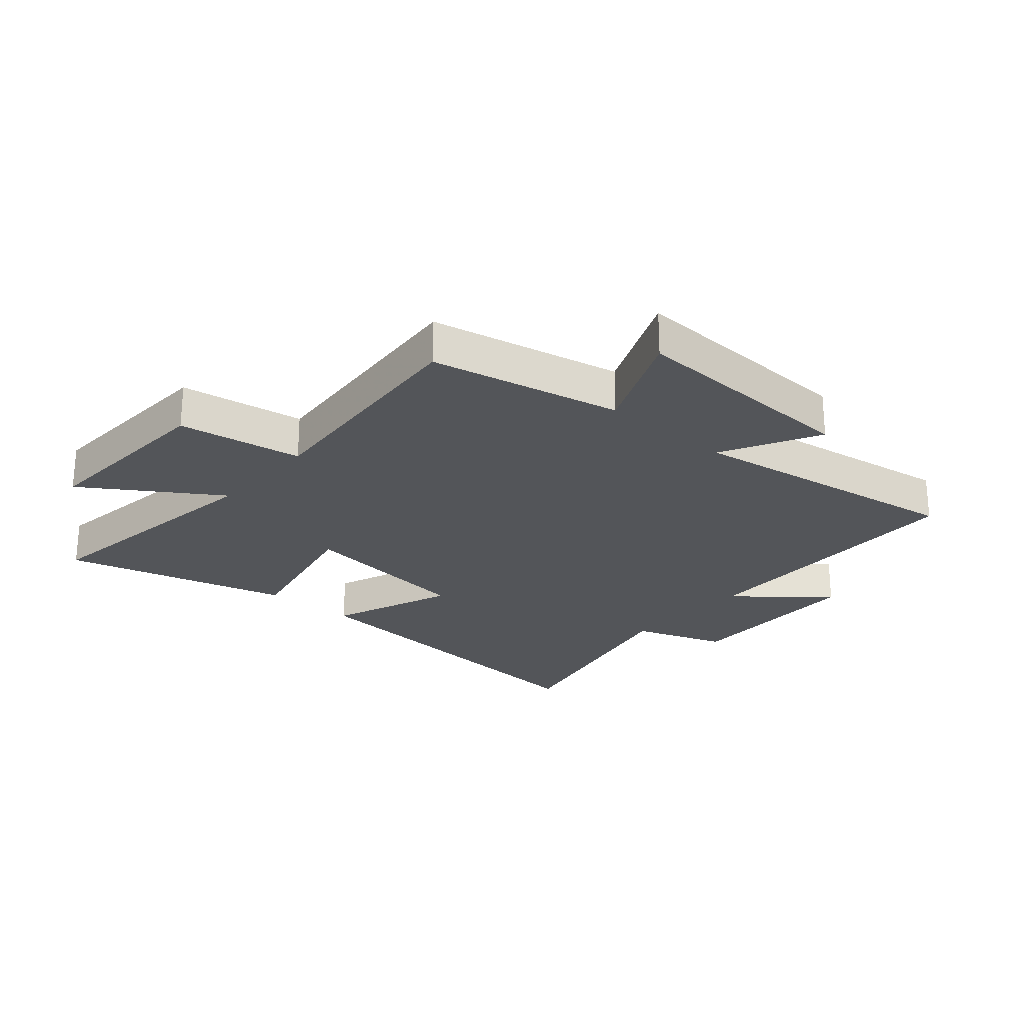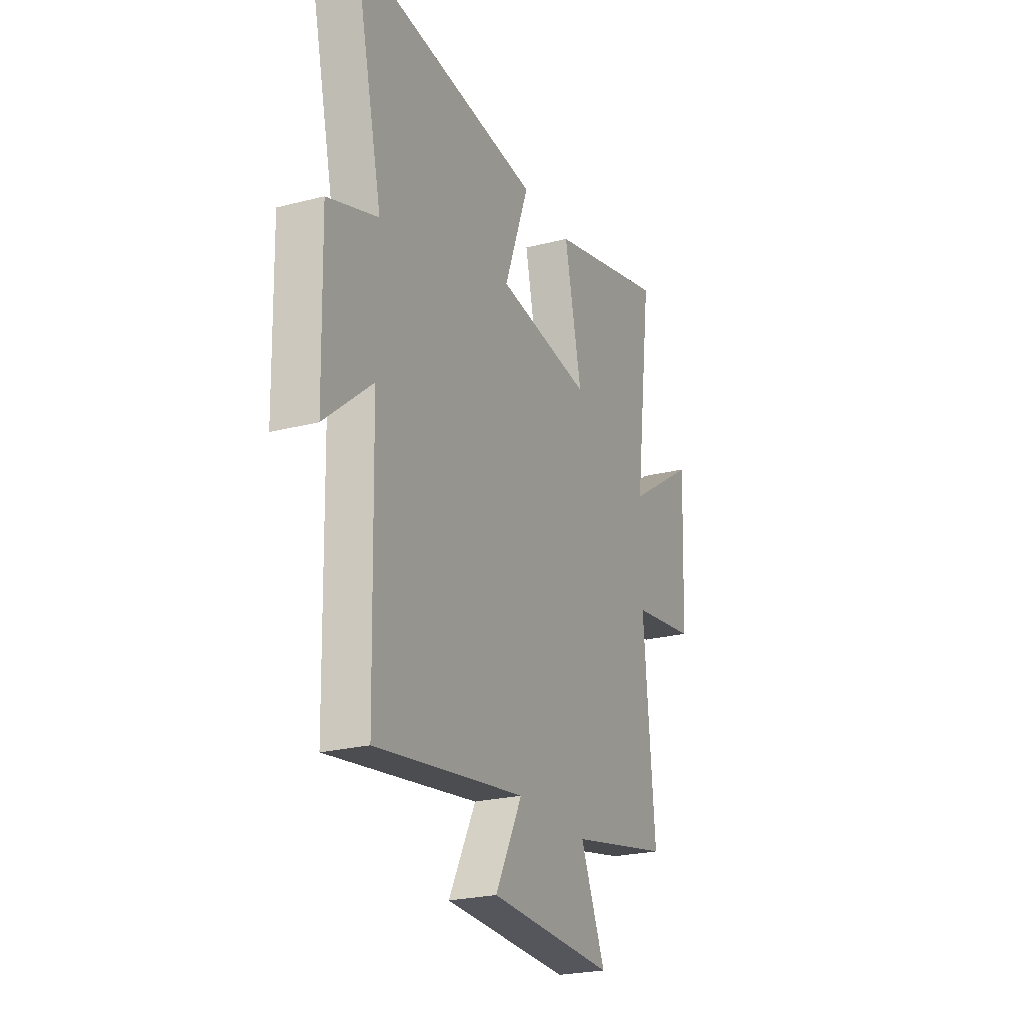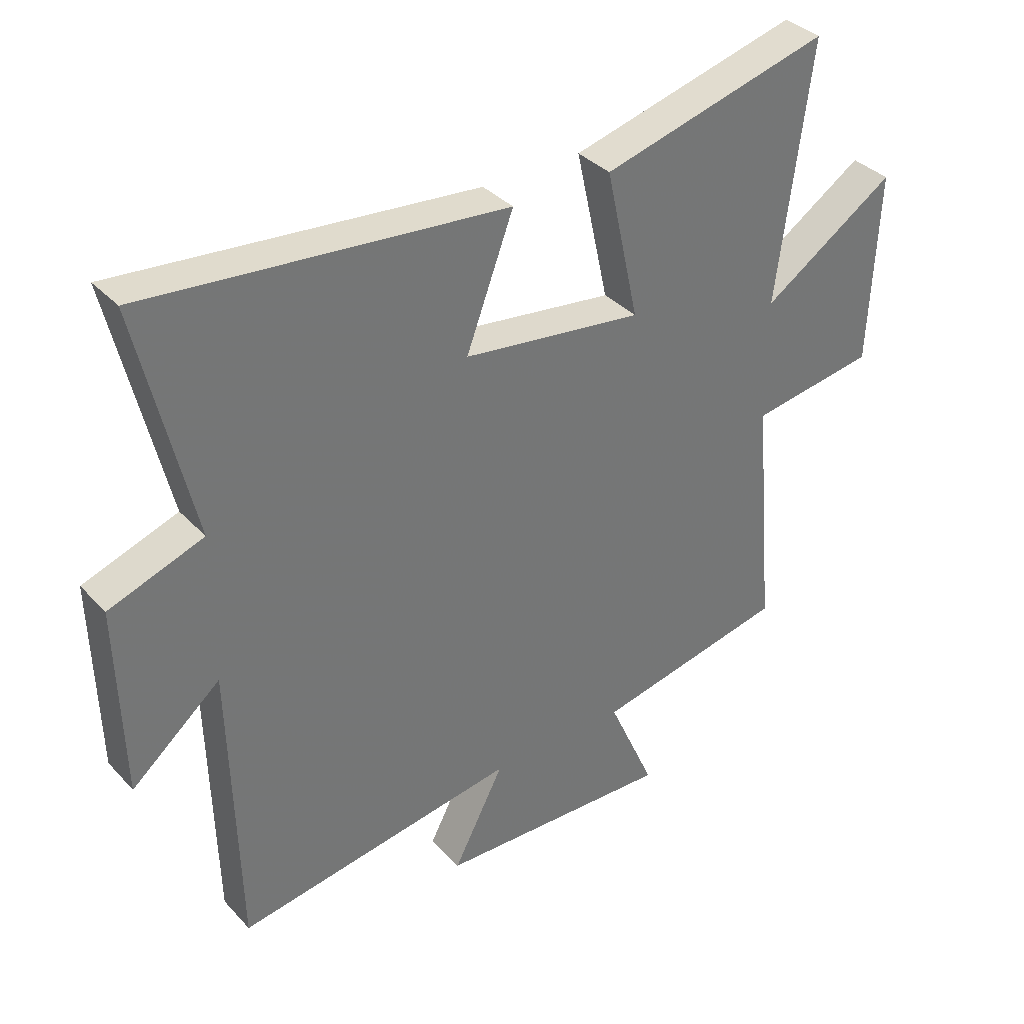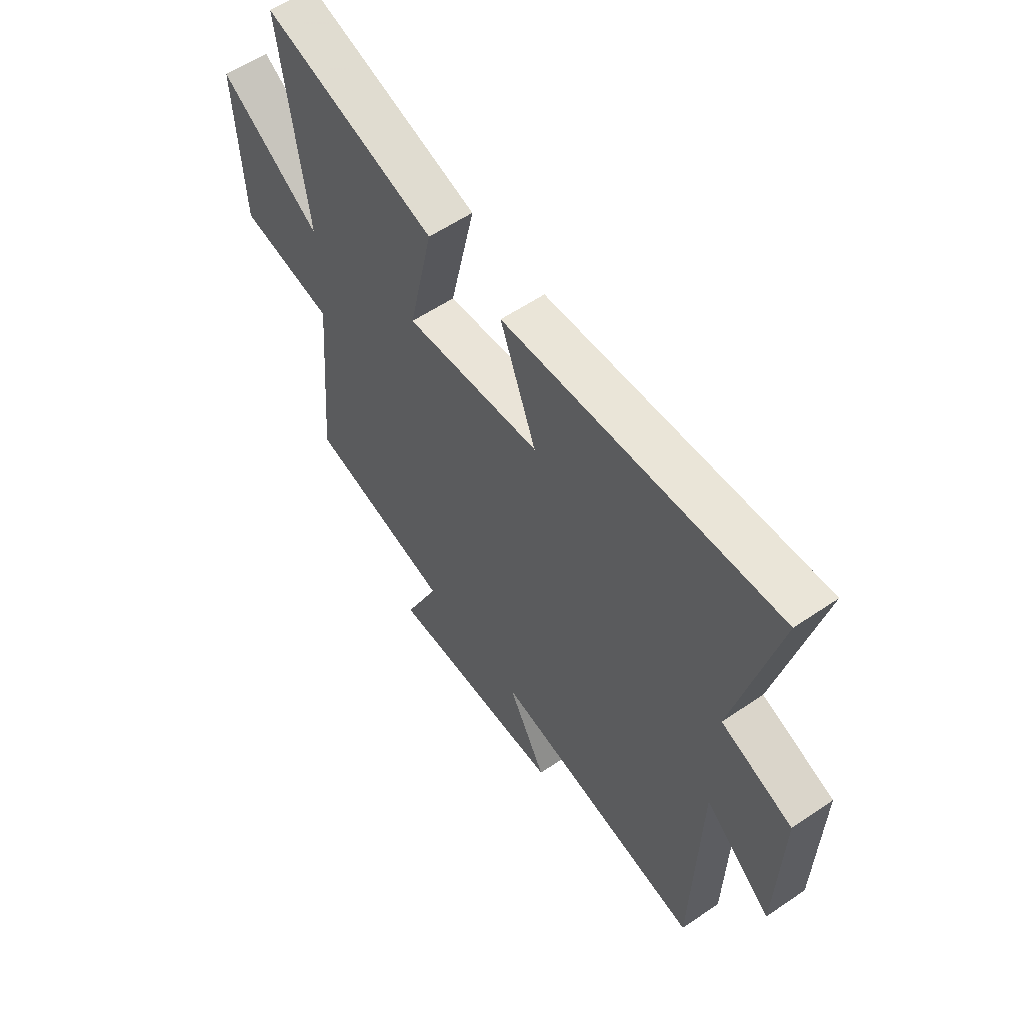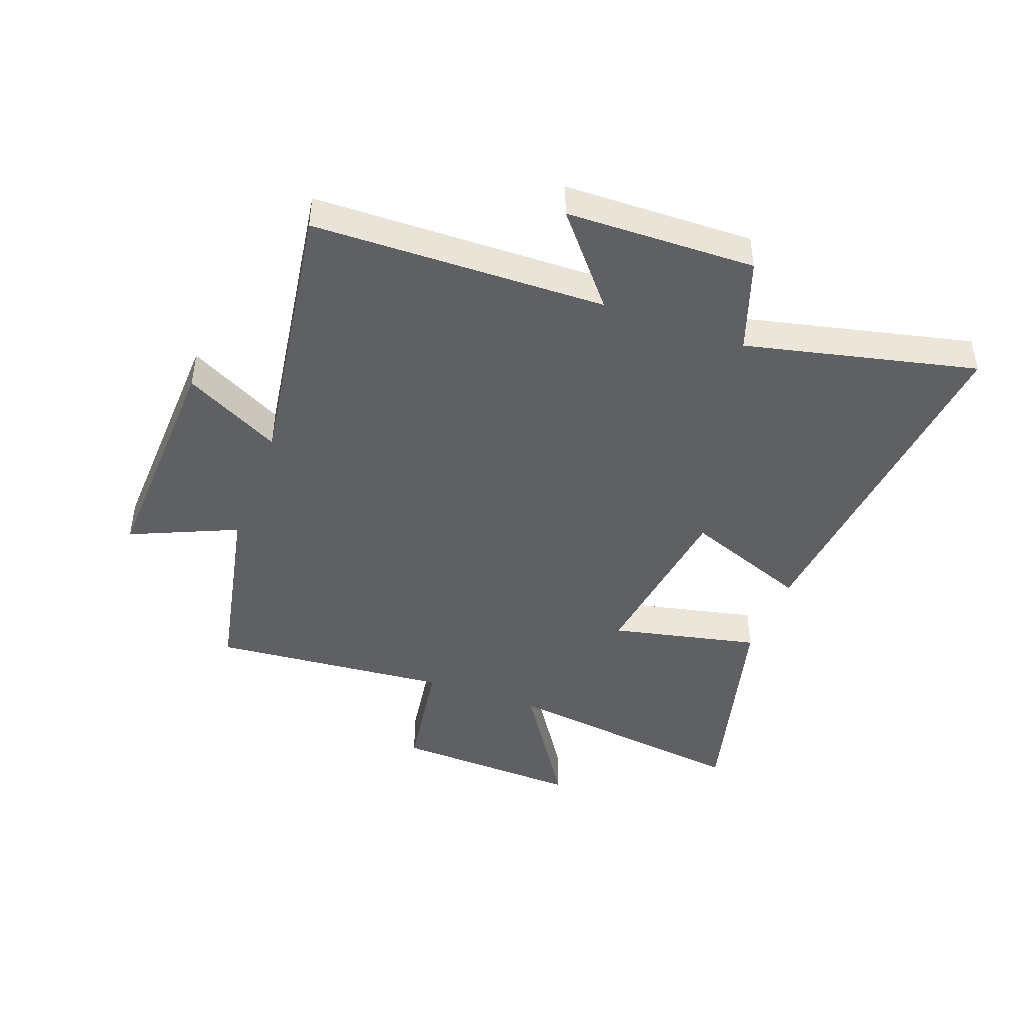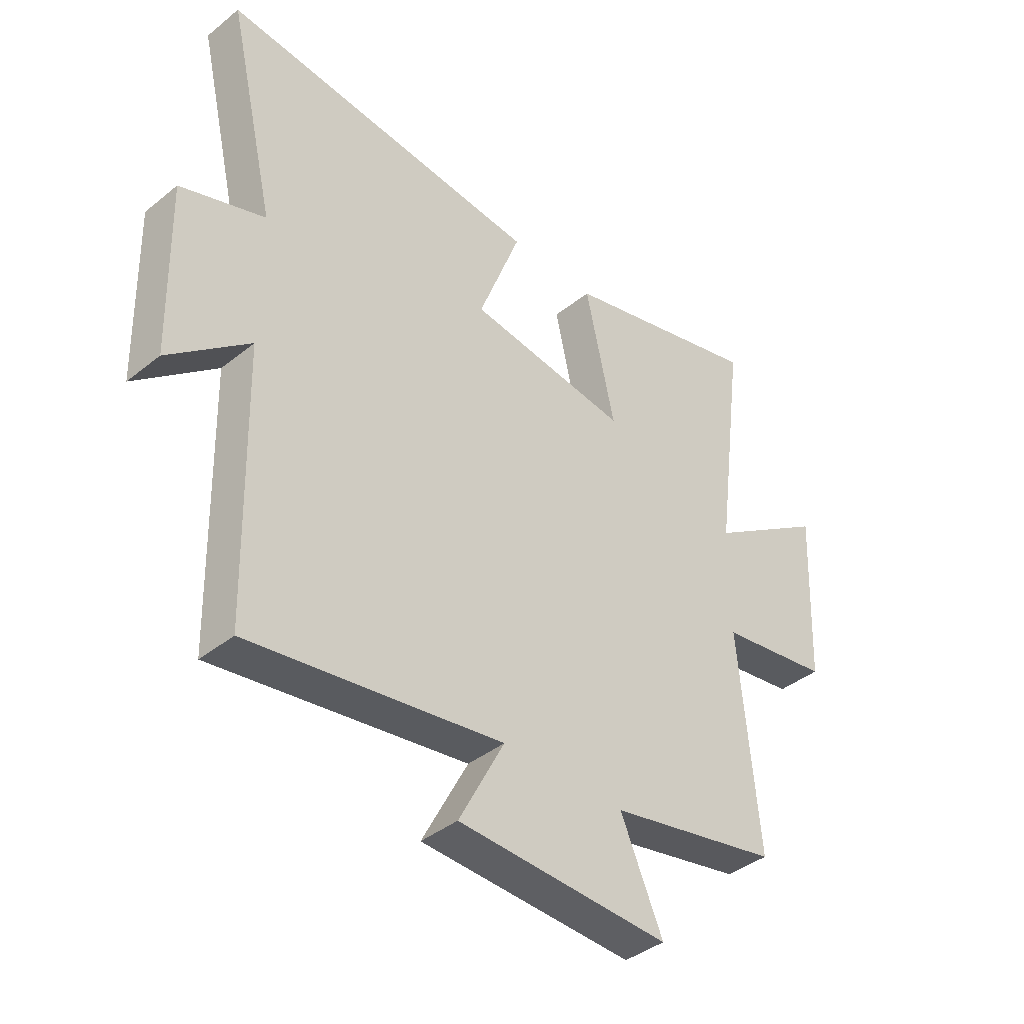
<metadata>
{"format":"obj","ext":"obj","renderer":"f3d","projection":"perspective","resolution":1024,"background":"white","views":[{"elev":-24.5,"azim":139.0,"up":"+Y"},{"elev":-24.0,"azim":-66.8,"up":"+Z"},{"elev":35.7,"azim":-36.5,"up":"+Z"},{"elev":58.2,"azim":-125.1,"up":"+Z"},{"elev":-44.5,"azim":-110.4,"up":"+Y"},{"elev":-40.1,"azim":-45.3,"up":"+Z"}]}
</metadata>
<code>
v -0.59 0.07 0.557
v 0.009 0.07 0.5
v -0.07 0.07 0.29
v 0.23 0.07 0.25
v 0.175 0.07 0.5
v 0.556 0.07 0.6
v 0.5 0.07 0.174
v 0.723 0.07 0.32
v 0.709 0.07 0
v 0.5 0.07 -0.032
v 0.536 0.07 -0.434
v 0.215 0.07 -0.5
v 0.294 0.07 -0.679
v -0.102 0.07 -0.663
v -0.017 0.07 -0.5
v -0.488 0.07 -0.571
v -0.5 0.07 -0.079
v -0.649 0.07 -0.204
v -0.657 0.07 0.114
v -0.5 0.07 0.169
v -0.59 0 0.557
v 0.009 0 0.5
v -0.07 0 0.29
v 0.23 0 0.25
v 0.175 0 0.5
v 0.556 0 0.6
v 0.5 0 0.174
v 0.723 0 0.32
v 0.709 0 0
v 0.5 0 -0.032
v 0.536 0 -0.434
v 0.215 0 -0.5
v 0.294 0 -0.679
v -0.102 0 -0.663
v -0.017 0 -0.5
v -0.488 0 -0.571
v -0.5 0 -0.079
v -0.649 0 -0.204
v -0.657 0 0.114
v -0.5 0 0.169
f 17 18 19 20
f 15 16 17 20
f 15 20 1
f 12 13 14 15
f 10 11 12 15
f 10 15 1
f 7 8 9 10
f 4 5 6 7
f 3 4 7 10
f 1 2 3
f 1 3 10
f 40 39 38 37
f 40 37 36 35
f 21 40 35
f 35 34 33 32
f 35 32 31 30
f 21 35 30
f 30 29 28 27
f 27 26 25 24
f 30 27 24 23
f 23 22 21
f 30 23 21
f 1 21 22 2
f 2 22 23 3
f 3 23 24 4
f 4 24 25 5
f 5 25 26 6
f 6 26 27 7
f 7 27 28 8
f 8 28 29 9
f 9 29 30 10
f 10 30 31 11
f 11 31 32 12
f 12 32 33 13
f 13 33 34 14
f 14 34 35 15
f 15 35 36 16
f 16 36 37 17
f 17 37 38 18
f 18 38 39 19
f 19 39 40 20
f 20 40 21 1

</code>
